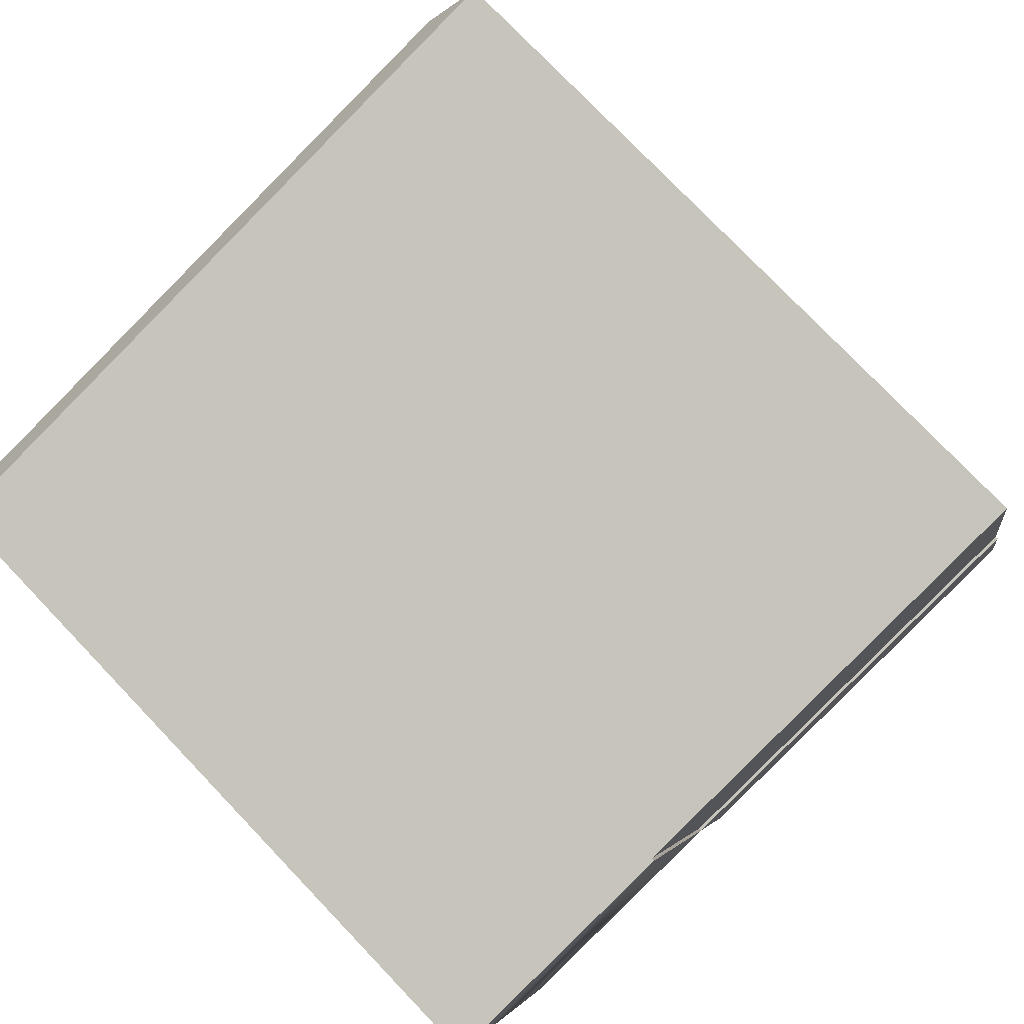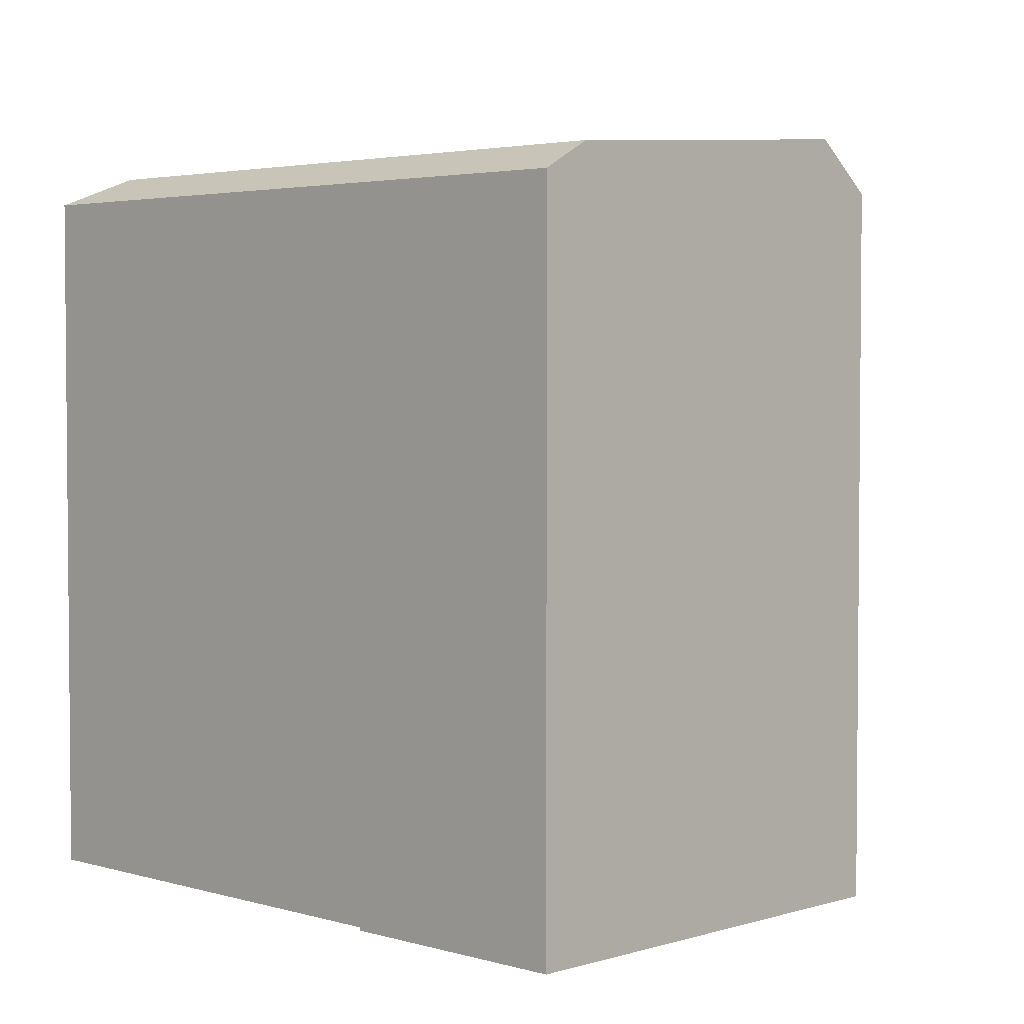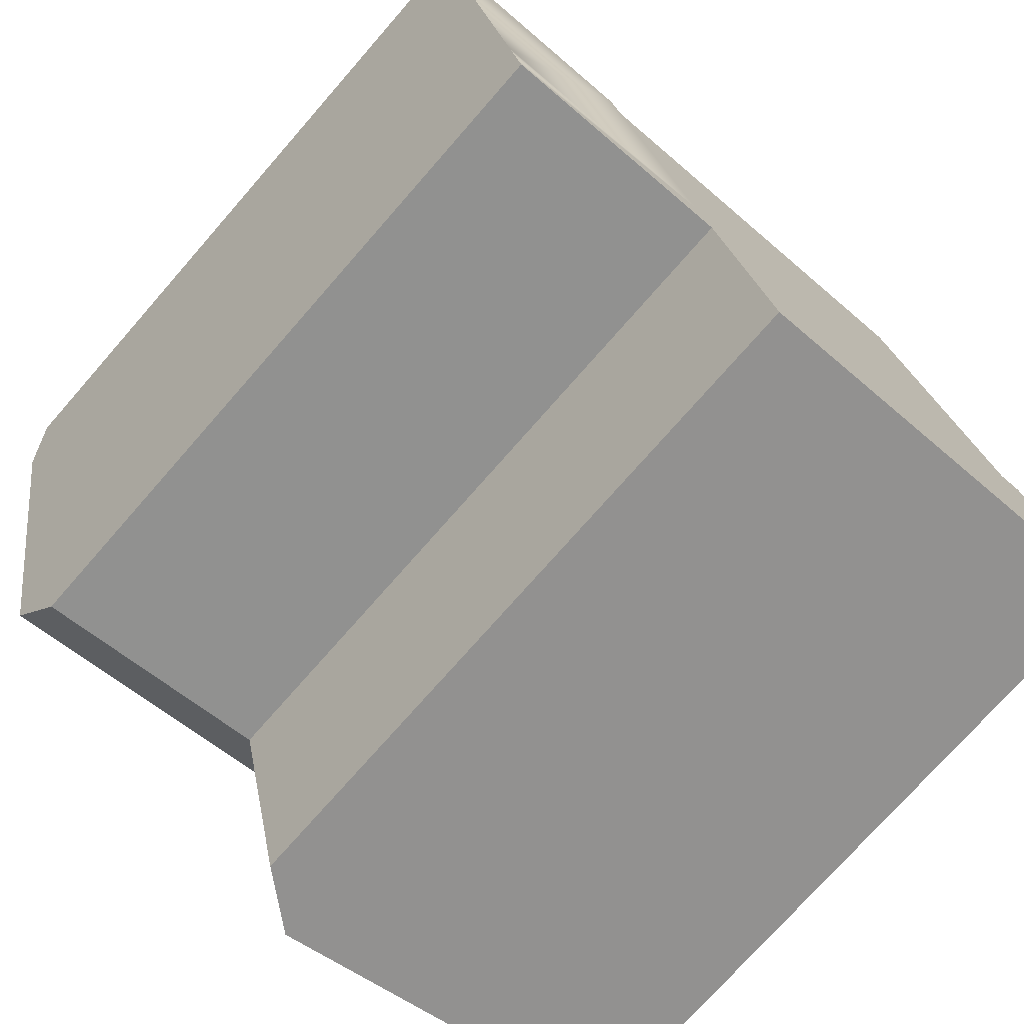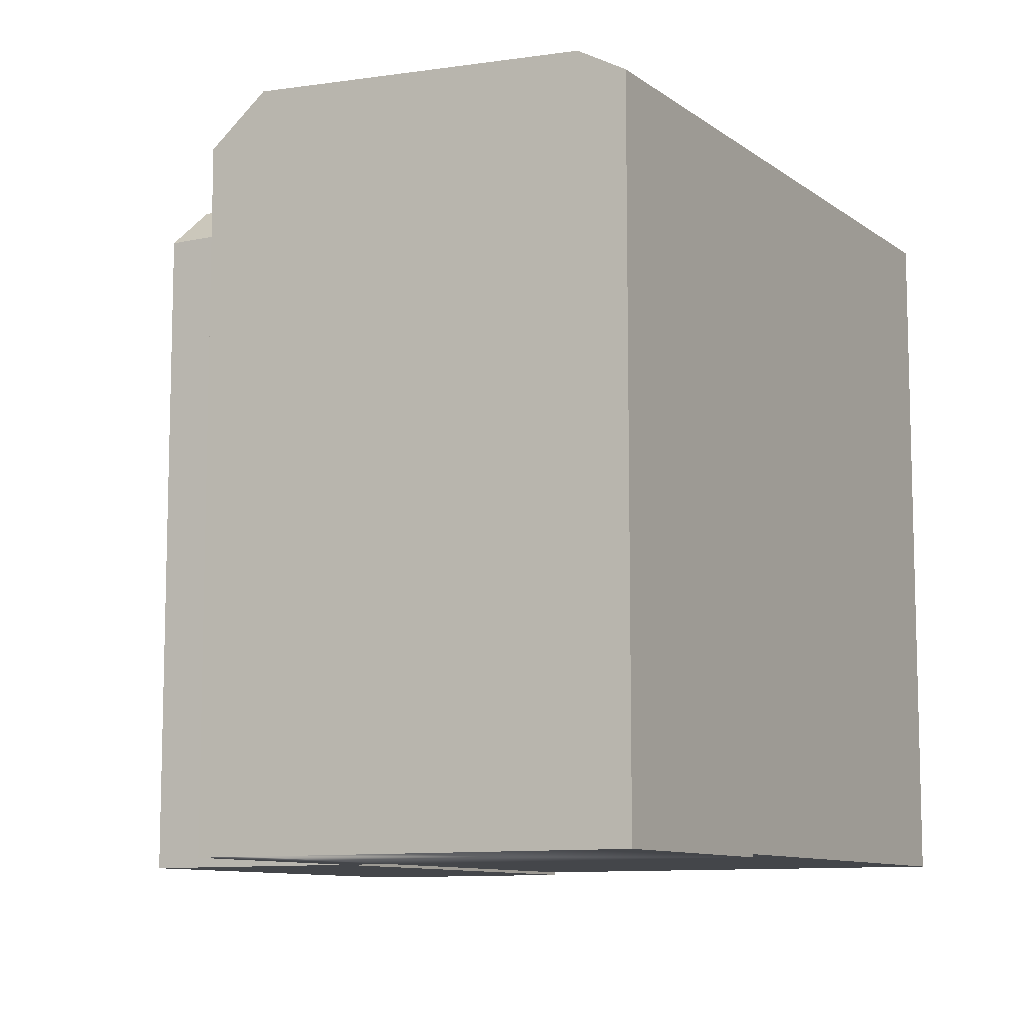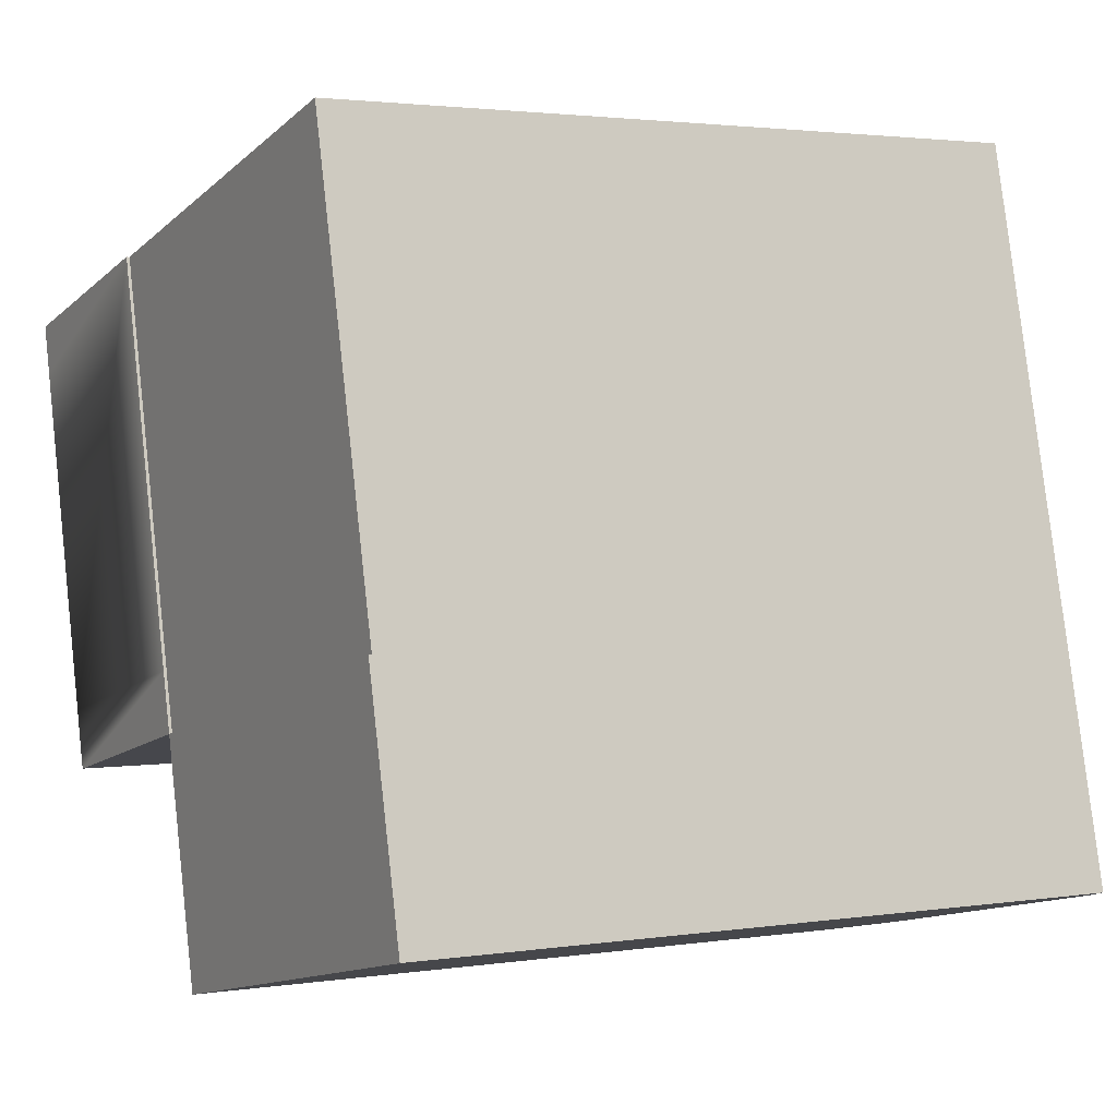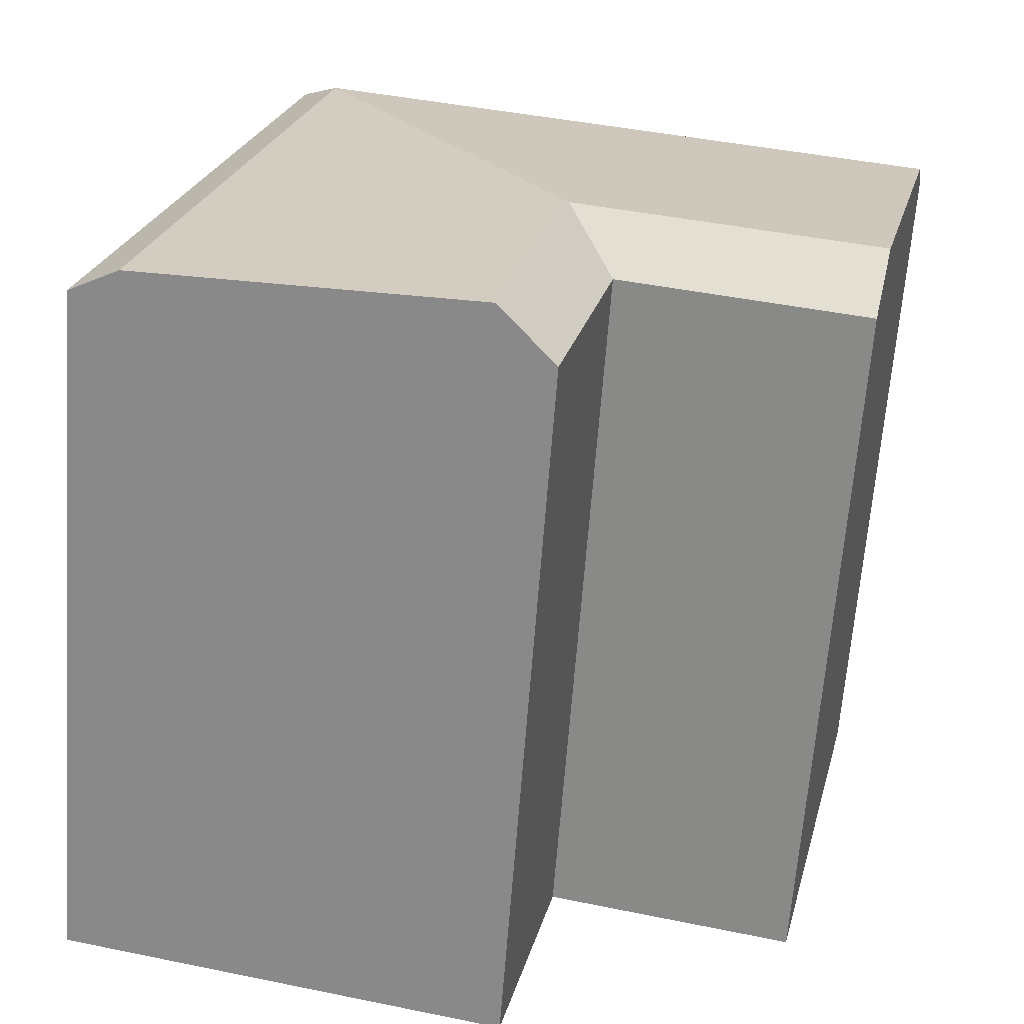
<metadata>
{"format":"obj","ext":"obj","renderer":"f3d","projection":"perspective","resolution":1024,"background":"white","views":[{"elev":76.9,"azim":-43.7,"up":"+Z"},{"elev":3.3,"azim":121.2,"up":"+Y"},{"elev":-74.4,"azim":-41.2,"up":"+Z"},{"elev":-9.8,"azim":-73.5,"up":"+Y"},{"elev":2.3,"azim":61.1,"up":"+Z"},{"elev":-64.9,"azim":175.7,"up":"+Z"}]}
</metadata>
<code>
v  13.18 24.77 -10.62
v  8.529 24.01 0.3145
v  21.53 24.01 3.363
v  0.3824 24.01 -1.595
v  11.24 24.77 -11.08
v  3.11 24.77 -12.98
v  8.149 23.12 1.91
v  22.75 23.12 5.332
v  0.0004945 23.12 -0.0007344
v  26.57 24.01 -17.79
v  26.3 23.12 -9.591
v  28.16 23.12 -17.42
v  24.7 24.01 -9.965
v  15.49 24.77 -20.35
v  13.64 24.77 -12.56
v  13.55 23.12 -20.8
v  11.7 23.12 -13.01
v  3.574 23.12 -14.92
v  26.3 5.872e-16 -9.59
v  11.7 7.968e-16 -13.01
v  3.573 -0.1 -14.92
v  24.7 6.101e-16 -9.964
v  13.64 7.69e-16 -12.56
v  11.7 -0.1 -13.01
v  28.16 -0.1 -17.42
v  13.55 -0.1 -20.8
v  26.56 -0.1 -17.79
v  15.49 -0.1 -20.35
v  26.3 -0.1 -9.59
v  24.7 -0.1 -9.964
v  13.64 -0.1 -12.56
v  11.24 6.783e-16 -11.08
v  8.528 -1.93e-17 0.3152
v  8.149 -1.17e-16 1.91
v  22.75 -3.265e-16 5.333
v  0 -0.1 -6.123e-18
v  3.11 -0.1 -12.98
v  0.3819 -0.1 -1.594
v  11.24 -0.1 -11.08
v  8.528 -0.1 0.3152
v  8.149 -0.1 1.91
g defaultobject
f 1 2 3
f 2 1 4
f 4 1 5
f 4 5 6
f 3 7 8
f 7 3 2
f 7 2 9
f 9 2 4
f 10 11 12
f 11 10 13
f 11 13 8
f 8 13 3
f 14 13 10
f 13 14 3
f 3 14 15
f 3 15 1
f 16 15 14
f 15 16 17
f 15 17 1
f 17 5 1
f 5 17 6
f 6 17 18
f 11 15 13
f 15 11 19
f 15 19 17
f 17 19 18
f 18 19 20
f 18 20 21
f 20 19 22
f 20 22 23
f 21 20 24
f 10 16 14
f 16 10 12
f 16 12 25
f 16 25 26
f 26 25 27
f 26 27 28
f 15 11 13
f 11 15 17
f 11 17 19
f 19 17 20
f 19 20 29
f 29 20 30
f 30 20 31
f 31 20 24
f 24 16 26
f 16 24 20
f 16 20 32
f 16 32 33
f 16 33 34
f 16 34 17
f 17 34 7
f 17 7 5
f 5 7 2
f 25 19 29
f 19 8 35
f 8 19 25
f 8 25 11
f 11 25 12
f 18 4 6
f 4 18 9
f 9 18 21
f 9 21 36
f 36 21 37
f 36 37 38
f 2 17 5
f 17 2 20
f 20 2 7
f 20 7 34
f 20 34 24
f 24 34 39
f 39 34 40
f 40 34 41
f 8 34 35
f 34 8 36
f 36 8 7
f 36 7 9
f 36 41 34
f 23 32 20
f 32 23 22
f 32 22 33
f 33 22 19
f 33 19 35
f 33 35 34
f 38 41 36
f 41 38 37
f 41 37 40
f 40 37 39
f 39 37 21
f 39 21 24
f 28 24 26
f 24 28 27
f 24 27 31
f 31 27 30
f 30 27 25
f 30 25 29

</code>
